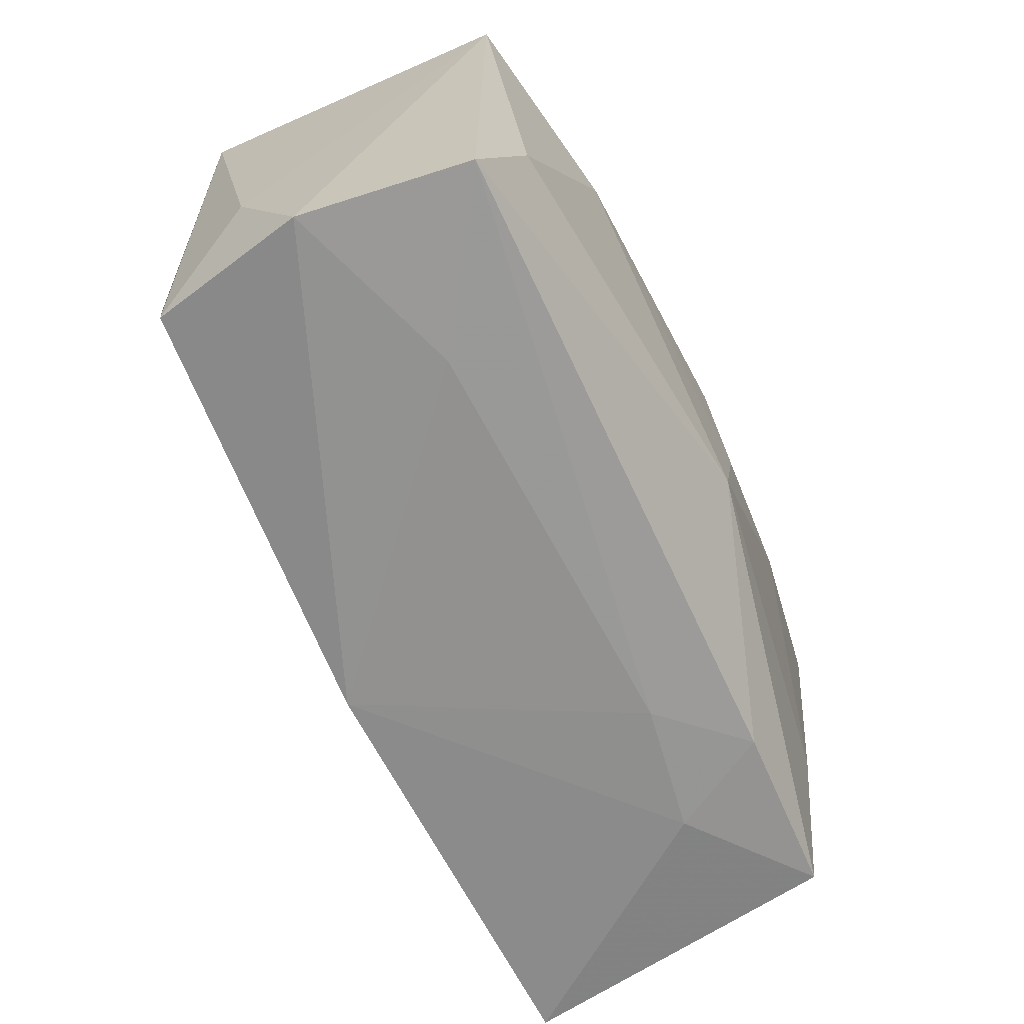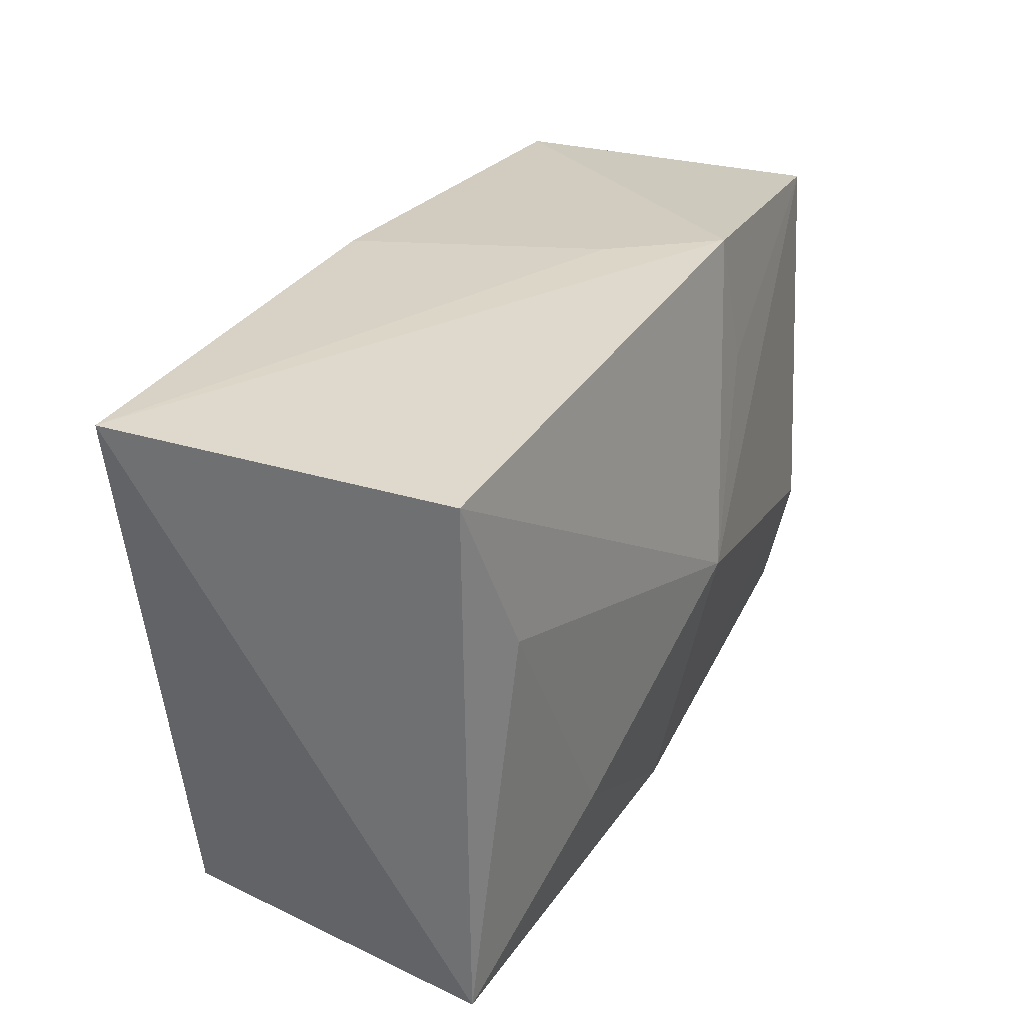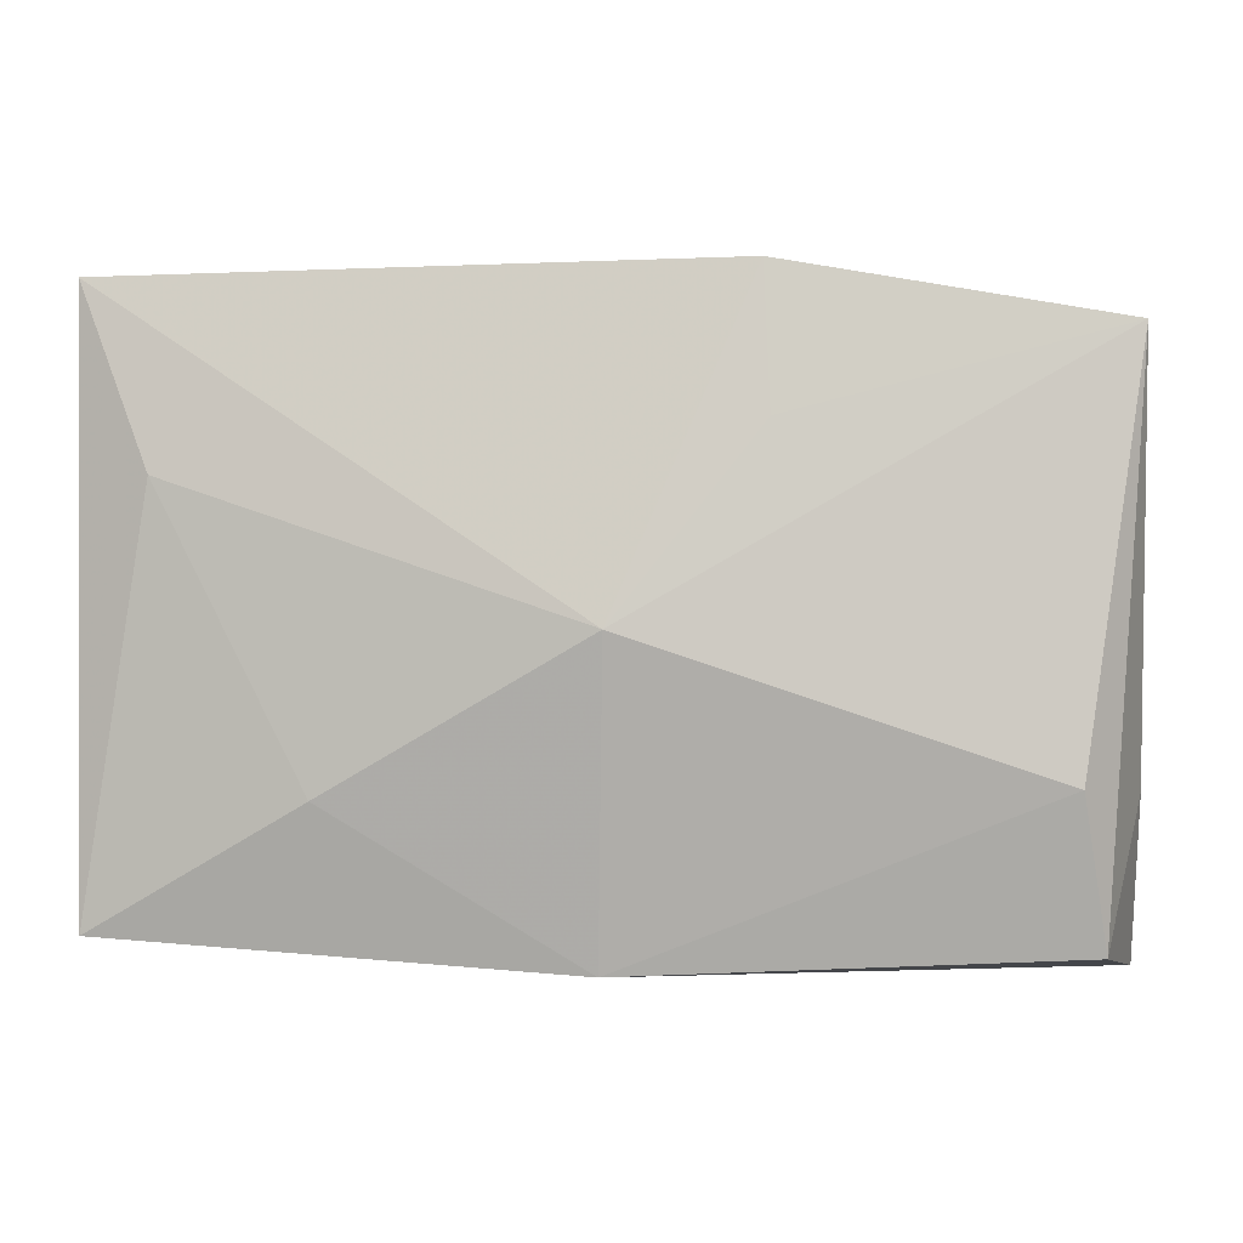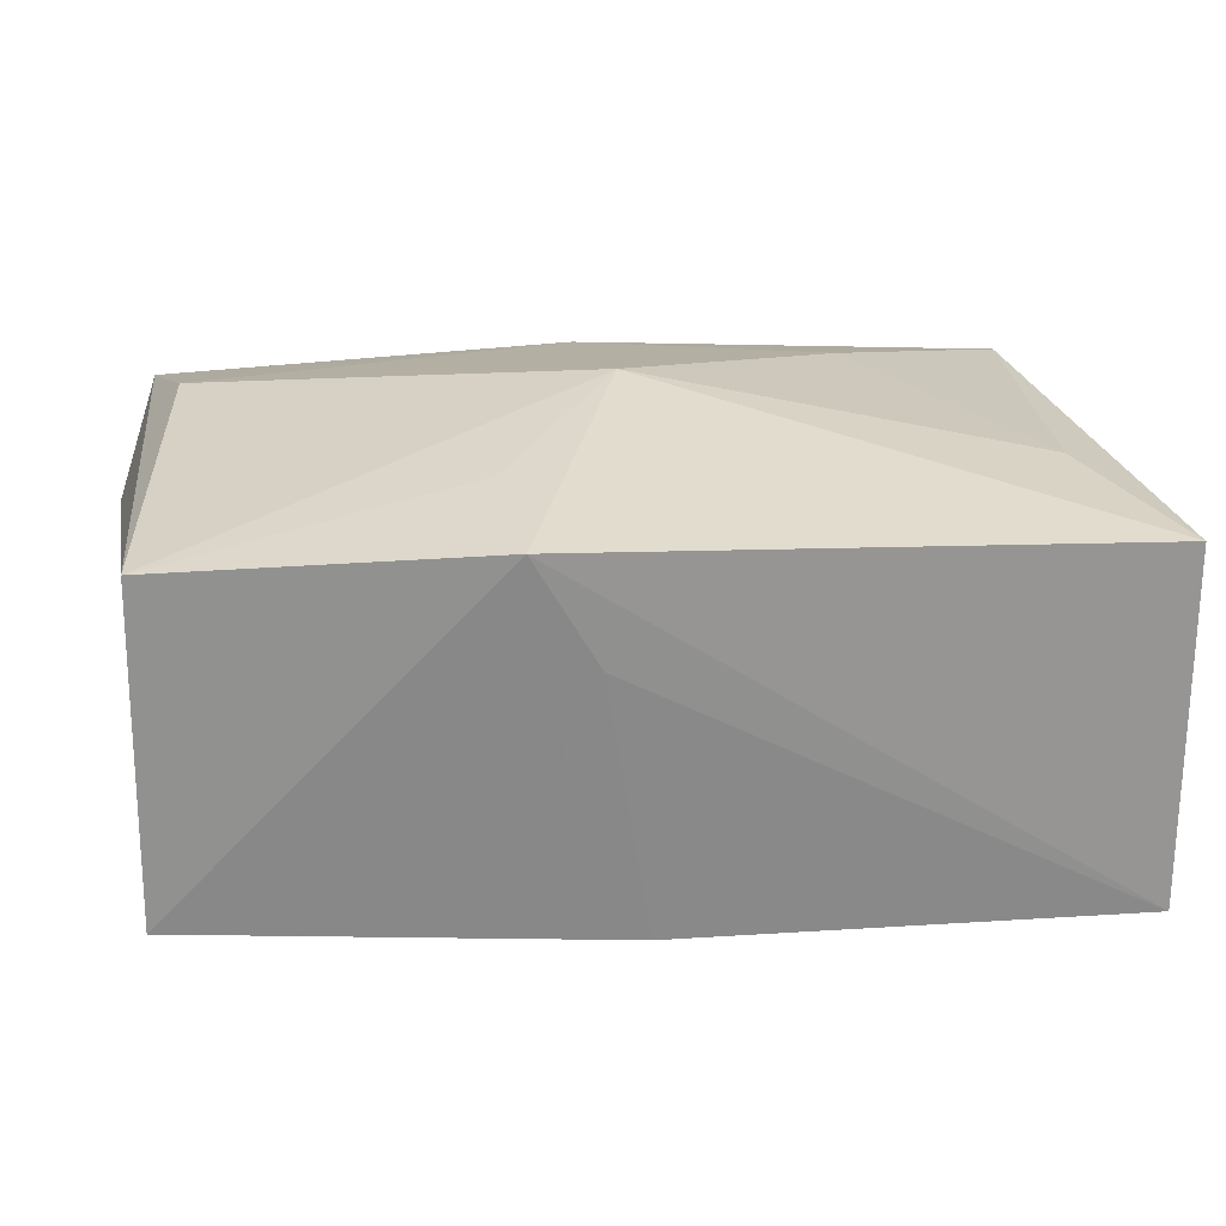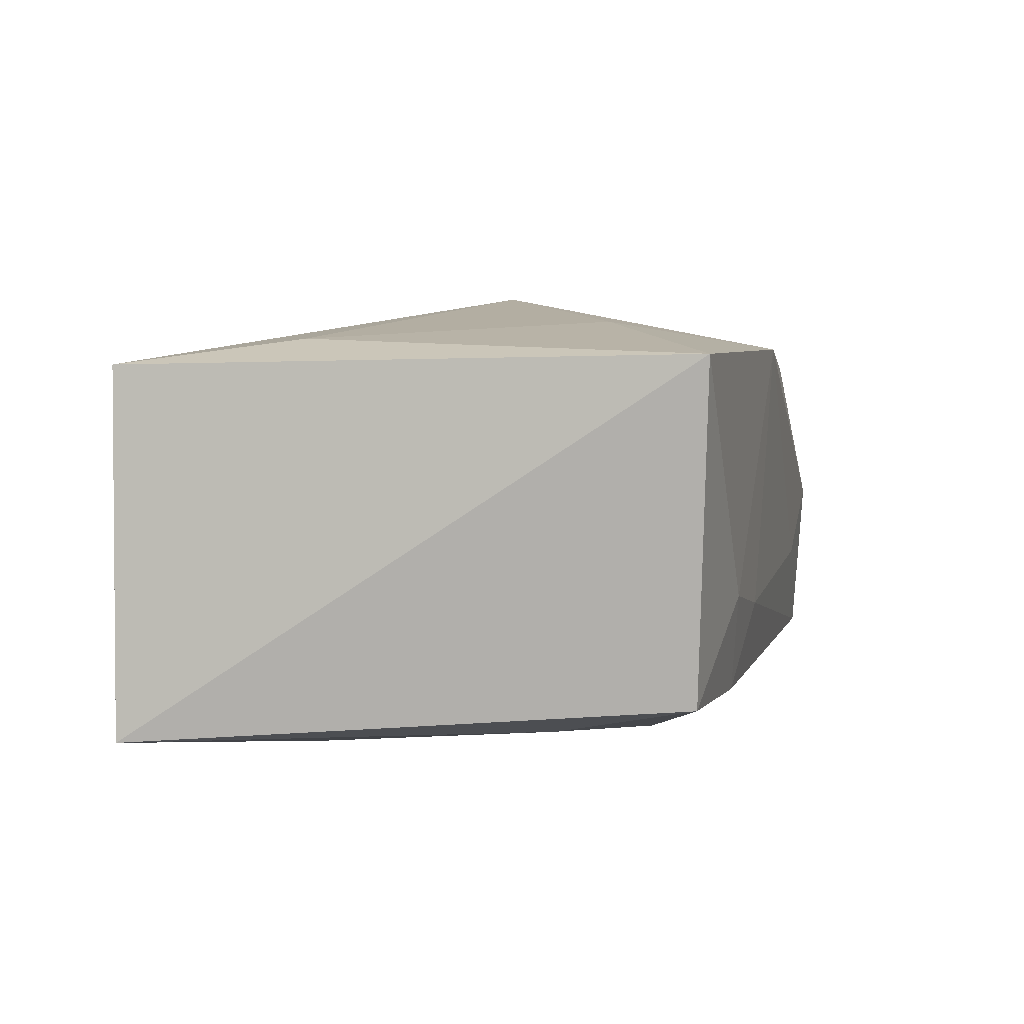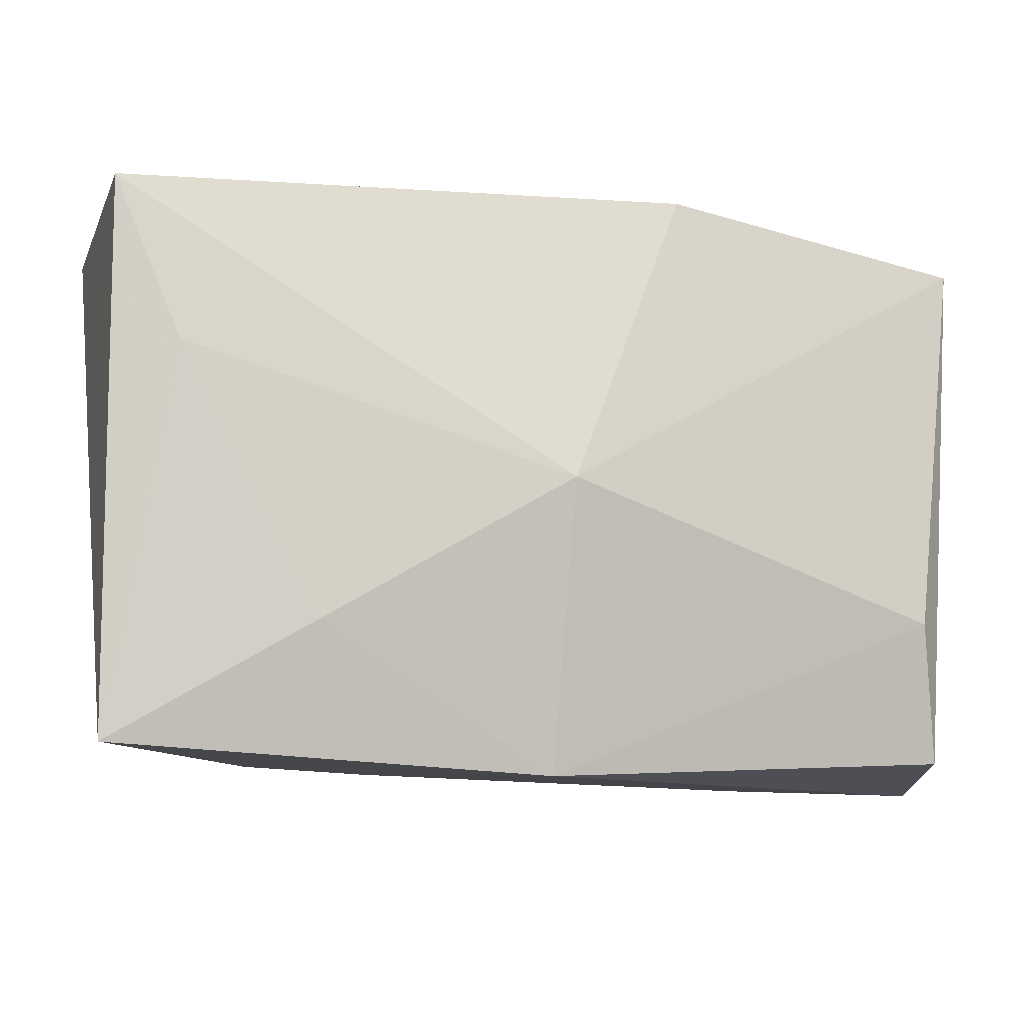
<metadata>
{"format":"obj","ext":"obj","renderer":"f3d","projection":"perspective","resolution":1024,"background":"white","views":[{"elev":-67.3,"azim":113.4,"up":"+Y"},{"elev":31.4,"azim":-66.3,"up":"+Y"},{"elev":1.0,"azim":2.7,"up":"+Y"},{"elev":22.6,"azim":169.6,"up":"+Z"},{"elev":2.0,"azim":-79.2,"up":"+Z"},{"elev":-9.3,"azim":-16.5,"up":"+Y"}]}
</metadata>
<code>
v 0.01001 0.02356 0.01479
v -0.002568 0.01593 -0.01783
v -0.01946 -0.01176 0.01586
v -0.02796 -0.008957 -0.01507
v 0.001473 0.02172 -0.01471
v -0.03033 0.009527 0.01421
v 0.0304 -0.0111 -0.01405
v 0.005039 0.02326 0.006222
v -0.004021 0.001958 -0.01843
v -0.03171 -0.01991 -0.01278
v -0.02155 -0.02207 -0.005224
v 0.03489 0.01954 0.01357
v 0.03421 -0.02325 -0.01168
v 0.005206 0.01524 -0.01712
v 0.01048 0.01317 0.01634
v -0.01739 -0.02117 -0.01285
v 0.03549 -0.01165 0.007236
v -0.0001622 -0.0004976 0.01902
v -0.01842 0.01146 -0.01768
v 0.02171 -0.02376 -0.004051
v 0.03572 -0.02421 0.001422
v 0.0305 -0.01077 0.01652
v -0.0354 -0.02109 0.01263
v -0.0354 0.02267 -0.0157
v -0.0354 0.02274 0.01219
v 0.0005679 -0.01278 -0.01843
v 0.03518 0.01873 -0.01244
v 0.03237 -0.02198 0.01389
v -0.0006991 -0.02333 0.01443
v 0.02067 0.0102 -0.01638
v -0.01107 -0.02256 -0.006536
f 1 24 25
f 26 10 4
f 4 10 24
f 20 21 29
f 29 31 20
f 26 4 19
f 19 4 24
f 21 20 13
f 13 20 31
f 29 21 28
f 28 22 29
f 11 31 29
f 8 24 1
f 1 5 8
f 8 5 24
f 26 19 9
f 2 19 24
f 24 5 2
f 2 9 19
f 26 9 30
f 30 2 14
f 9 2 30
f 16 10 26
f 26 13 16
f 16 13 31
f 16 11 10
f 31 11 16
f 17 28 21
f 29 22 18
f 18 3 29
f 1 25 18
f 7 13 26
f 26 30 7
f 22 28 12
f 28 17 12
f 12 18 22
f 29 3 23
f 23 11 29
f 10 11 23
f 24 10 23
f 23 25 24
f 6 18 25
f 3 18 6
f 25 23 6
f 6 23 3
f 27 7 30
f 13 7 27
f 21 13 27
f 27 30 14
f 14 2 27
f 27 2 5
f 27 5 1
f 1 12 27
f 27 17 21
f 27 12 17
f 1 18 15
f 15 12 1
f 18 12 15

</code>
